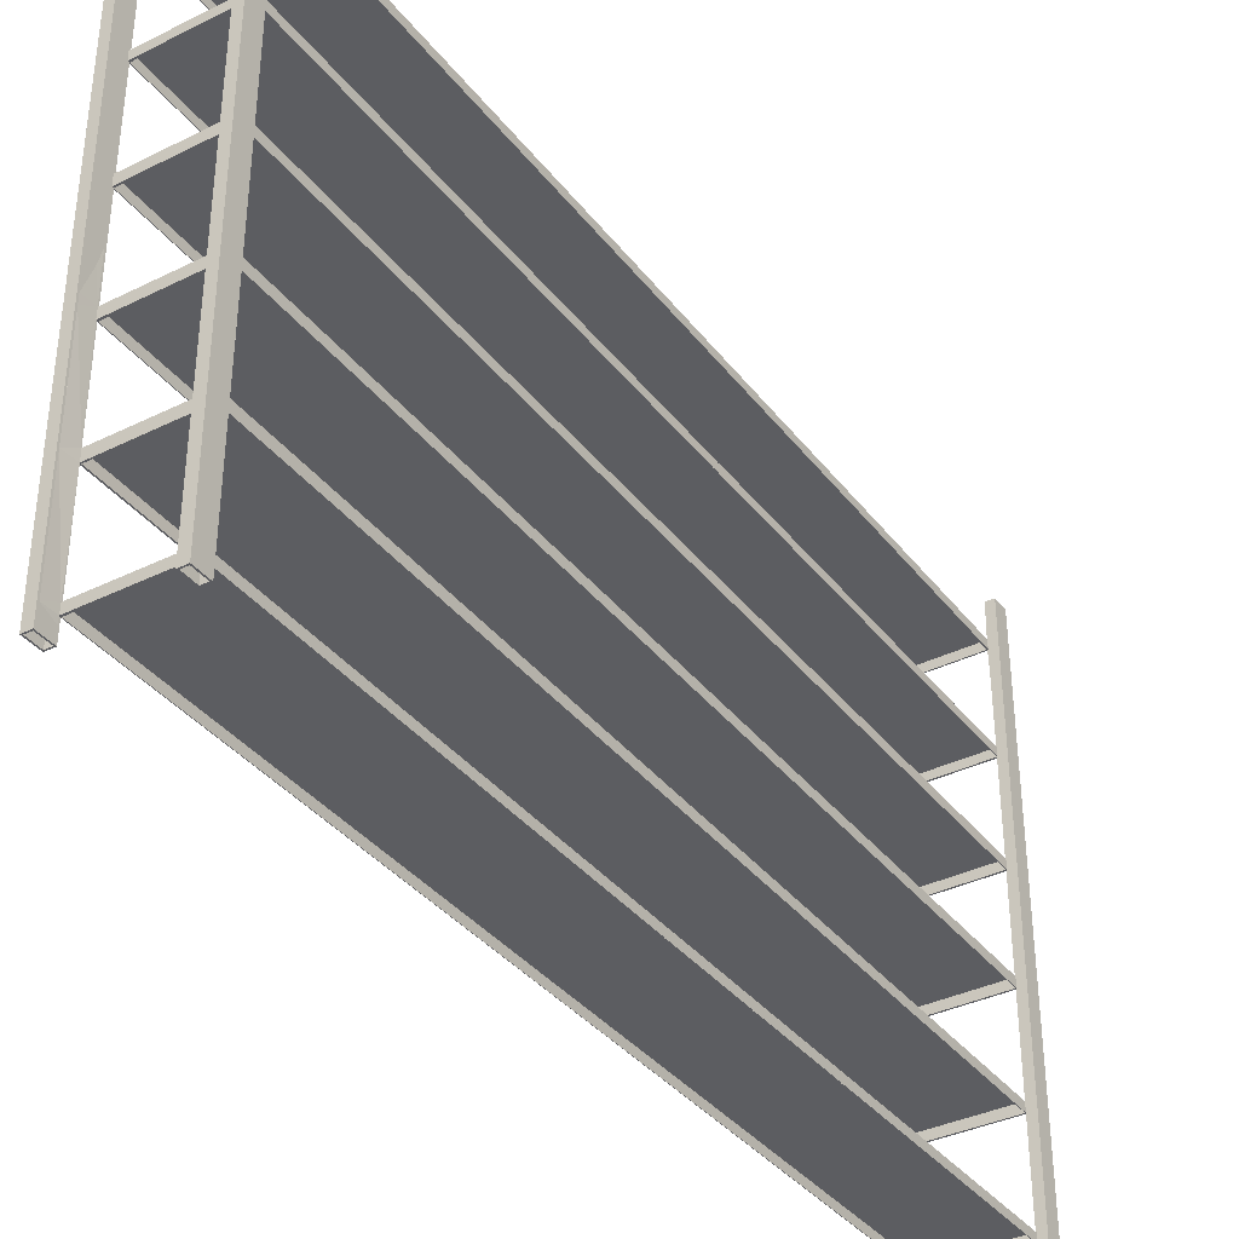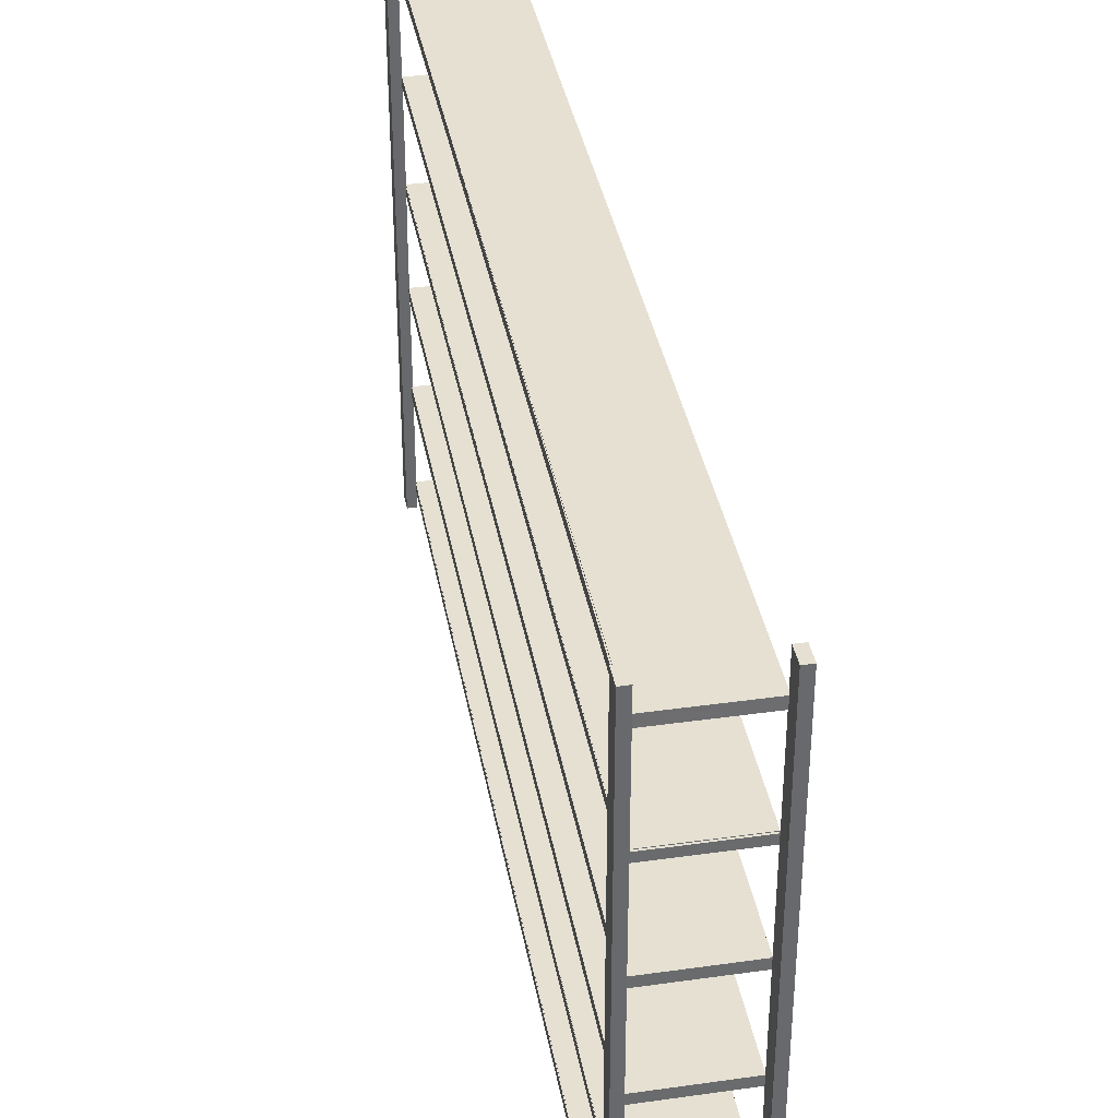
<metadata>
{"format":"obj","ext":"obj","renderer":"f3d","projection":"perspective","resolution":1024,"background":"white","views":[{"elev":-36.5,"azim":32.7,"up":"+Y"},{"elev":37.7,"azim":169.8,"up":"+Y"}]}
</metadata>
<code>
o Cube
v -0.25 0.1 2.5
v -0.25 0.1 -2.5
v 0.25 0.1 -2.5
v 0.25 0.1 2.5
v -0.25 3.1 2.5
v -0.25 3.1 -2.5
v 0.25 3.1 -2.5
v 0.25 3.1 2.5
v -0.25 2.9 2.5
v 0.25 2.9 2.5
v 0.25 2.9 -2.5
v -0.25 2.9 -2.5
v 0.25 2.85 2.5
v -0.25 2.85 2.5
v 0.25 2.85 -2.5
v -0.25 2.85 -2.5
v 0.25 2.35 2.5
v -0.25 2.35 2.5
v -0.25 3.1 -2.6
v 0.25 3.1 -2.6
v 0.25 1.8 -2.5
v -0.25 1.8 -2.5
v 0.25 0 -2.5
v 0.25 0 2.5
v 0.25 2.35 -2.5
v -0.25 2.35 -2.5
v -0.25 2.3 2.5
v 0.25 2.3 2.5
v 0.25 2.3 -2.5
v -0.25 2.3 -2.5
v -0.25 1.8 2.5
v 0.25 1.8 2.5
v -0.25 1.2 2.5
v 0.25 1.2 2.5
v -0.25 1.75 2.5
v 0.25 1.75 2.5
v 0.25 1.75 -2.5
v -0.25 1.75 -2.5
v -0.25 1.25 2.5
v 0.25 1.25 2.5
v 0.25 1.25 -2.5
v -0.25 1.25 -2.5
v 0.25 1.2 -2.5
v -0.25 1.2 -2.5
v 0.25 0.65 2.5
v -0.25 0.65 2.5
v -0.25 0.7 2.5
v 0.25 0.7 2.5
v 0.25 0.7 -2.5
v -0.25 0.7 -2.5
v -0.25 0.65 -2.5
v 0.25 0.65 -2.5
v 0.25 0.15 2.5
v -0.25 0.15 2.5
v 0.25 0.1 -2.6
v -0.25 0.1 -2.6
v 0.25 0.15 -2.5
v -0.25 0.15 -2.5
v -0.25 0 -2.5
v -0.25 0 2.5
v 0.25 2.9 -2.6
v -0.25 2.9 -2.6
v 0.25 2.85 -2.6
v -0.25 2.85 -2.6
v 0.25 1.8 -2.6
v -0.25 1.8 -2.6
v 0.25 0 -2.6
v 0.25 2.35 -2.6
v -0.25 2.35 -2.6
v 0.25 2.3 -2.6
v -0.25 2.3 -2.6
v 0.25 1.75 -2.6
v -0.25 1.75 -2.6
v 0.25 1.25 -2.6
v -0.25 1.25 -2.6
v 0.25 1.2 -2.6
v -0.25 1.2 -2.6
v 0.25 0.7 -2.6
v -0.25 0.7 -2.6
v -0.25 0.65 -2.6
v 0.25 0.65 -2.6
v 0.25 0.15 -2.6
v -0.25 0.15 -2.6
v -0.25 0 -2.6
v -0.25 0.1 2.6
v 0.25 0.1 2.6
v -0.25 3.1 2.6
v 0.25 3.1 2.6
v -0.25 2.9 2.6
v 0.25 2.9 2.6
v 0.25 2.85 2.6
v -0.25 2.85 2.6
v 0.25 2.35 2.6
v -0.25 2.35 2.6
v 0.25 0 2.6
v -0.25 2.3 2.6
v 0.25 2.3 2.6
v -0.25 1.8 2.6
v 0.25 1.8 2.6
v -0.25 1.2 2.6
v 0.25 1.2 2.6
v -0.25 1.75 2.6
v 0.25 1.75 2.6
v -0.25 1.25 2.6
v 0.25 1.25 2.6
v 0.25 0.65 2.6
v -0.25 0.65 2.6
v -0.25 0.7 2.6
v 0.25 0.7 2.6
v 0.25 0.15 2.6
v -0.25 0.15 2.6
v -0.25 0 2.6
v 0.3 0.1 -2.5
v 0.3 3.1 -2.5
v 0.3 2.9 -2.5
v 0.3 2.85 -2.5
v 0.3 3.1 -2.6
v 0.3 1.8 -2.5
v 0.3 0 -2.5
v 0.3 2.35 -2.5
v 0.3 2.3 -2.5
v 0.3 1.75 -2.5
v 0.3 1.25 -2.5
v 0.3 1.2 -2.5
v 0.3 0.7 -2.5
v 0.3 0.65 -2.5
v 0.3 0.1 -2.6
v 0.3 0.15 -2.5
v 0.3 2.9 -2.6
v 0.3 2.85 -2.6
v 0.3 1.8 -2.6
v 0.3 0 -2.6
v 0.3 2.35 -2.6
v 0.3 2.3 -2.6
v 0.3 1.75 -2.6
v 0.3 1.25 -2.6
v 0.3 1.2 -2.6
v 0.3 0.7 -2.6
v 0.3 0.65 -2.6
v 0.3 0.15 -2.6
v -0.3 0.1 -2.5
v -0.3 3.1 -2.5
v -0.3 2.9 -2.5
v -0.3 2.85 -2.5
v -0.3 3.1 -2.6
v -0.3 1.8 -2.5
v -0.3 2.35 -2.5
v -0.3 2.3 -2.5
v -0.3 1.75 -2.5
v -0.3 1.25 -2.5
v -0.3 1.2 -2.5
v -0.3 0.7 -2.5
v -0.3 0.65 -2.5
v -0.3 0.1 -2.6
v -0.3 0.15 -2.5
v -0.3 0 -2.5
v -0.3 2.9 -2.6
v -0.3 2.85 -2.6
v -0.3 1.8 -2.6
v -0.3 2.35 -2.6
v -0.3 2.3 -2.6
v -0.3 1.75 -2.6
v -0.3 1.25 -2.6
v -0.3 1.2 -2.6
v -0.3 0.7 -2.6
v -0.3 0.65 -2.6
v -0.3 0.15 -2.6
v -0.3 0 -2.6
v -0.3 0.1 2.5
v -0.3 3.1 2.5
v -0.3 2.9 2.5
v -0.3 2.85 2.5
v -0.3 2.35 2.5
v -0.3 2.3 2.5
v -0.3 1.8 2.5
v -0.3 1.2 2.5
v -0.3 1.75 2.5
v -0.3 1.25 2.5
v -0.3 0.65 2.5
v -0.3 0.7 2.5
v -0.3 0.15 2.5
v -0.3 0 2.5
v -0.3 0.1 2.6
v -0.3 3.1 2.6
v -0.3 2.9 2.6
v -0.3 2.85 2.6
v -0.3 2.35 2.6
v -0.3 2.3 2.6
v -0.3 1.8 2.6
v -0.3 1.2 2.6
v -0.3 1.75 2.6
v -0.3 1.25 2.6
v -0.3 0.65 2.6
v -0.3 0.7 2.6
v -0.3 0.15 2.6
v -0.3 0 2.6
v 0.3 0.1 2.5
v 0.3 3.1 2.5
v 0.3 2.9 2.5
v 0.3 2.85 2.5
v 0.3 2.35 2.5
v 0.3 0 2.5
v 0.3 2.3 2.5
v 0.3 1.8 2.5
v 0.3 1.2 2.5
v 0.3 1.75 2.5
v 0.3 1.25 2.5
v 0.3 0.65 2.5
v 0.3 0.7 2.5
v 0.3 0.15 2.5
v 0.3 0.1 2.6
v 0.3 3.1 2.6
v 0.3 2.9 2.6
v 0.3 2.85 2.6
v 0.3 2.35 2.6
v 0.3 0 2.6
v 0.3 2.3 2.6
v 0.3 1.8 2.6
v 0.3 1.2 2.6
v 0.3 1.75 2.6
v 0.3 1.25 2.6
v 0.3 0.65 2.6
v 0.3 0.7 2.6
v 0.3 0.15 2.6
v -0.2468 0.1 2.509
v -0.2532 0.1 -2.509
v 0.2532 0.1 -2.509
v 0.2532 0.1 2.509
v -0.2558 3.094 2.506
v -0.2558 3.094 -2.506
v 0.2558 3.094 -2.506
v 0.2558 3.094 2.506
v -0.247 2.903 2.509
v 0.253 2.903 2.509
v 0.2442 2.906 -2.506
v -0.2558 2.906 -2.506
v 0.2532 2.85 2.509
v -0.2468 2.85 2.509
v 0.2429 2.85 -2.507
v -0.2571 2.85 -2.507
v 0.247 2.347 2.509
v -0.253 2.347 2.509
v -0.2558 3.094 -2.594
v 0.2558 3.094 -2.594
v 0.253 1.803 -2.509
v -0.247 1.803 -2.509
v 0.2571 0 -2.507
v 0.2571 0 2.507
v 0.253 2.347 -2.509
v -0.247 2.347 -2.509
v -0.2532 2.3 2.509
v 0.2468 2.3 2.509
v 0.2532 2.3 -2.509
v -0.2468 2.3 -2.509
v -0.253 1.803 2.509
v 0.247 1.803 2.509
v -0.2468 1.2 2.509
v 0.2532 1.2 2.509
v -0.2532 1.75 2.509
v 0.2468 1.75 2.509
v 0.2532 1.75 -2.509
v -0.2468 1.75 -2.509
v -0.247 1.253 2.509
v 0.253 1.253 2.509
v 0.253 1.253 -2.509
v -0.247 1.253 -2.509
v 0.2532 1.2 -2.509
v -0.2468 1.2 -2.509
v 0.2571 0.65 2.507
v -0.2429 0.65 2.507
v -0.2442 0.7058 2.506
v 0.2558 0.7058 2.506
v 0.247 0.703 -2.509
v -0.253 0.703 -2.509
v -0.2532 0.65 -2.509
v 0.2468 0.65 -2.509
v 0.253 0.147 2.509
v -0.247 0.147 2.509
v 0.2571 0.1 -2.593
v -0.2571 0.1 -2.593
v 0.253 0.147 -2.509
v -0.253 0.147 -2.509
v -0.2571 0 -2.507
v -0.2571 0 2.507
v 0.25 2.9 -2.59
v -0.2571 2.9 -2.593
v 0.25 2.85 -2.59
v -0.2571 2.85 -2.593
v 0.2571 1.8 -2.593
v -0.25 1.8 -2.59
v 0.2571 0 -2.593
v 0.2571 2.35 -2.593
v -0.25 2.35 -2.59
v 0.2571 2.3 -2.593
v -0.25 2.3 -2.59
v 0.2571 1.75 -2.593
v -0.25 1.75 -2.59
v 0.2571 1.25 -2.593
v -0.25 1.25 -2.59
v 0.2571 1.2 -2.593
v -0.25 1.2 -2.59
v 0.25 0.7 -2.59
v -0.2571 0.7 -2.593
v -0.2571 0.65 -2.593
v 0.25 0.65 -2.59
v 0.2571 0.15 -2.593
v -0.2571 0.15 -2.593
v -0.2571 0 -2.593
v -0.25 0.1 2.59
v 0.2571 0.1 2.593
v -0.2558 3.094 2.594
v 0.2558 3.094 2.594
v -0.25 2.9 2.59
v 0.2571 2.9 2.593
v 0.2571 2.85 2.593
v -0.25 2.85 2.59
v 0.25 2.35 2.59
v -0.2571 2.35 2.593
v 0.2571 0 2.593
v -0.2571 2.3 2.593
v 0.25 2.3 2.59
v -0.2571 1.8 2.593
v 0.25 1.8 2.59
v -0.25 1.2 2.59
v 0.2571 1.2 2.593
v -0.2571 1.75 2.593
v 0.25 1.75 2.59
v -0.25 1.25 2.59
v 0.2571 1.25 2.593
v 0.2571 0.65 2.593
v -0.25 0.65 2.59
v -0.25 0.7 2.59
v 0.2571 0.7 2.593
v 0.2571 0.15 2.593
v -0.25 0.15 2.59
v -0.2571 0 2.593
v 0.2929 0.1 -2.507
v 0.2942 3.094 -2.506
v 0.2929 2.9 -2.507
v 0.2929 2.85 -2.507
v 0.2942 3.094 -2.594
v 0.2929 1.8 -2.507
v 0.2929 0 -2.507
v 0.2929 2.35 -2.507
v 0.2929 2.3 -2.507
v 0.2929 1.75 -2.507
v 0.2929 1.25 -2.507
v 0.2929 1.2 -2.507
v 0.2929 0.7 -2.507
v 0.2929 0.65 -2.507
v 0.2929 0.1 -2.593
v 0.2929 0.15 -2.507
v 0.2929 2.9 -2.593
v 0.2929 2.85 -2.593
v 0.2929 1.8 -2.593
v 0.2929 0 -2.593
v 0.2929 2.35 -2.593
v 0.2929 2.3 -2.593
v 0.2929 1.75 -2.593
v 0.2929 1.25 -2.593
v 0.2929 1.2 -2.593
v 0.2929 0.7 -2.593
v 0.2929 0.65 -2.593
v 0.2929 0.15 -2.593
v -0.2929 0.1 -2.507
v -0.2942 3.094 -2.506
v -0.2929 2.9 -2.507
v -0.2929 2.85 -2.507
v -0.2942 3.094 -2.594
v -0.2929 1.8 -2.507
v -0.2929 2.35 -2.507
v -0.2929 2.3 -2.507
v -0.2929 1.75 -2.507
v -0.2929 1.25 -2.507
v -0.2929 1.2 -2.507
v -0.2929 0.7 -2.507
v -0.2929 0.65 -2.507
v -0.2929 0.1 -2.593
v -0.2929 0.15 -2.507
v -0.2929 0 -2.507
v -0.2929 2.9 -2.593
v -0.2929 2.85 -2.593
v -0.2929 1.8 -2.593
v -0.2929 2.35 -2.593
v -0.2929 2.3 -2.593
v -0.2929 1.75 -2.593
v -0.2929 1.25 -2.593
v -0.2929 1.2 -2.593
v -0.2929 0.7 -2.593
v -0.2929 0.65 -2.593
v -0.2929 0.15 -2.593
v -0.2929 0 -2.593
v -0.2929 0.1 2.507
v -0.2942 3.094 2.506
v -0.2929 2.9 2.507
v -0.2929 2.85 2.507
v -0.2929 2.35 2.507
v -0.2929 2.3 2.507
v -0.2929 1.8 2.507
v -0.2929 1.2 2.507
v -0.2929 1.75 2.507
v -0.2929 1.25 2.507
v -0.2929 0.65 2.507
v -0.2929 0.7 2.507
v -0.2929 0.15 2.507
v -0.2929 0 2.507
v -0.2929 0.1 2.593
v -0.2942 3.094 2.594
v -0.2929 2.9 2.593
v -0.2929 2.85 2.593
v -0.2929 2.35 2.593
v -0.2929 2.3 2.593
v -0.2929 1.8 2.593
v -0.2929 1.2 2.593
v -0.2929 1.75 2.593
v -0.2929 1.25 2.593
v -0.2929 0.65 2.593
v -0.2929 0.7 2.593
v -0.2929 0.15 2.593
v -0.2929 0 2.593
v 0.2929 0.1 2.507
v 0.2942 3.094 2.506
v 0.2929 2.9 2.507
v 0.2929 2.85 2.507
v 0.2929 2.35 2.507
v 0.2929 0 2.507
v 0.2929 2.3 2.507
v 0.2929 1.8 2.507
v 0.2929 1.2 2.507
v 0.2929 1.75 2.507
v 0.2929 1.25 2.507
v 0.2929 0.65 2.507
v 0.2929 0.7 2.507
v 0.2929 0.15 2.507
v 0.2929 0.1 2.593
v 0.2942 3.094 2.594
v 0.2929 2.9 2.593
v 0.2929 2.85 2.593
v 0.2929 2.35 2.593
v 0.2929 0 2.593
v 0.2929 2.3 2.593
v 0.2929 1.8 2.593
v 0.2929 1.2 2.593
v 0.2929 1.75 2.593
v 0.2929 1.25 2.593
v 0.2929 0.65 2.593
v 0.2929 0.7 2.593
v 0.2929 0.15 2.593
f 3 23 119 113
f 165 164 77 79
f 110 86 211 224
f 53 45 208 210
f 32 28 203 204
f 83 56 154 167
f 10 8 198 199
f 168 154 56 84
f 124 123 41 43
f 153 152 165 166
f 82 81 139 140
f 34 40 207 205
f 167 154 141 155
f 178 177 35 39
f 61 20 117 129
f 36 32 204 206
f 26 16 144 147
f 51 50 152 153
f 98 96 188 189
f 100 104 192 190
f 155 141 2 58
f 30 26 147 148
f 102 98 189 191
f 12 6 142 143
f 128 126 52 57
f 217 215 93 97
f 57 53 4 3
f 45 52 49 48
f 34 43 41 40
f 36 37 21 32
f 28 29 25 17
f 13 15 11 10
f 9 12 11 10
f 17 25 26 18
f 21 32 31 22
f 39 42 41 40
f 47 50 49 48
f 53 57 58 54
f 2 1 54 58
f 51 46 47 50
f 44 33 39 42
f 38 35 31 22
f 30 27 18 26
f 16 14 9 12
f 125 124 43 49
f 139 138 125 126
f 128 113 127 140
f 133 130 116 120
f 134 133 120 121
f 129 117 114 115
f 135 131 118 122
f 130 129 115 116
f 136 135 122 123
f 137 136 123 124
f 131 134 121 118
f 140 139 126 128
f 113 119 132 127
f 6 19 145 142
f 63 61 129 130
f 65 70 134 131
f 68 63 130 133
f 70 68 133 134
f 72 65 131 135
f 118 121 29 21
f 38 22 146 149
f 138 137 124 125
f 16 12 143 144
f 42 38 149 150
f 74 72 135 136
f 76 74 136 137
f 44 42 150 151
f 78 76 137 138
f 126 125 49 52
f 57 3 113 128
f 127 132 67 55
f 140 127 55 82
f 120 116 15 25
f 121 120 25 29
f 81 78 138 139
f 115 114 7 11
f 122 118 21 37
f 116 115 11 15
f 114 117 20 7
f 123 122 37 41
f 40 36 206 207
f 104 102 191 192
f 218 217 97 99
f 219 221 105 101
f 180 176 33 47
f 220 218 99 103
f 221 220 103 105
f 108 100 190 194
f 170 184 87 5
f 172 171 9 14
f 173 172 14 18
f 179 180 47 46
f 1 60 182 169
f 48 34 205 209
f 107 108 194 193
f 148 147 160 161
f 143 142 145 157
f 149 146 159 162
f 144 143 157 158
f 150 149 162 163
f 151 150 163 164
f 147 144 158 160
f 146 148 161 159
f 155 153 166 167
f 156 141 154 168
f 152 151 164 165
f 164 163 75 77
f 163 162 73 75
f 22 30 148 146
f 162 159 66 73
f 161 160 69 71
f 160 158 64 69
f 159 161 71 66
f 158 157 62 64
f 58 51 153 155
f 157 145 19 62
f 167 166 80 83
f 59 2 141 156
f 166 165 79 80
f 50 44 151 152
f 186 185 171 172
f 187 186 172 173
f 193 194 180 179
f 169 182 196 183
f 194 190 176 180
f 192 191 177 178
f 191 189 175 177
f 181 169 183 195
f 190 192 178 176
f 189 188 174 175
f 185 184 170 171
f 188 187 173 174
f 195 193 179 181
f 96 94 187 188
f 177 175 31 35
f 94 92 186 187
f 54 1 169 181
f 92 89 185 186
f 176 178 39 33
f 175 174 27 31
f 171 170 5 9
f 174 173 18 27
f 183 196 112 85
f 181 179 46 54
f 195 183 85 111
f 111 107 193 195
f 89 87 184 185
f 210 208 222 224
f 204 203 217 218
f 199 198 212 213
f 205 207 221 219
f 206 204 218 220
f 207 206 220 221
f 209 205 219 223
f 203 201 215 217
f 208 209 223 222
f 201 200 214 215
f 202 197 211 216
f 200 199 213 214
f 224 211 197 210
f 224 222 106 110
f 28 17 201 203
f 222 223 109 106
f 45 48 209 208
f 17 13 200 201
f 24 4 197 202
f 13 10 199 200
f 213 212 88 90
f 212 198 8 88
f 215 214 91 93
f 210 197 4 53
f 214 213 90 91
f 216 211 86 95
f 223 219 101 109
f 15 16 12 11
f 25 26 30 29
f 37 21 22 38
f 43 41 42 44
f 52 49 50 51
f 58 2 3 57
f 13 14 9 10
f 18 17 28 27
f 35 31 32 36
f 33 39 40 34
f 46 45 48 47
f 1 54 53 4
f 24 95 86 4
f 4 86 110 53
f 53 110 106 45
f 45 106 109 48
f 48 109 101 34
f 34 101 105 40
f 40 105 103 36
f 32 99 103 36
f 32 99 97 28
f 17 93 97 28
f 17 93 91 13
f 13 91 90 10
f 10 90 88 8
f 89 9 5 87
f 14 92 89 9
f 94 18 14 92
f 18 94 96 27
f 98 31 27 96
f 31 98 102 35
f 104 39 35 102
f 33 100 104 39
f 108 47 33 100
f 46 107 108 47
f 111 54 46 107
f 1 85 111 54
f 1 85 112 60
f 59 84 56 2
f 58 2 56 83
f 58 83 80 51
f 51 80 79 50
f 50 79 77 44
f 42 75 77 44
f 42 75 73 38
f 22 66 73 38
f 22 66 71 30
f 26 69 71 30
f 26 69 64 16
f 16 64 62 12
f 12 62 19 6
f 61 11 7 20
f 15 63 61 11
f 68 25 15 63
f 25 68 70 29
f 65 21 29 70
f 21 65 72 37
f 74 41 37 72
f 41 74 76 43
f 78 49 43 76
f 52 81 78 49
f 82 57 52 81
f 3 57 82 55
f 3 55 67 23
f 337 343 247 227
f 303 301 388 389
f 448 435 310 334
f 434 432 269 277
f 428 427 252 256
f 391 378 280 307
f 423 422 232 234
f 308 280 378 392
f 267 265 347 348
f 390 389 376 377
f 364 363 305 306
f 429 431 264 258
f 379 365 378 391
f 263 259 401 402
f 353 341 244 285
f 430 428 256 260
f 371 368 240 250
f 377 376 274 275
f 413 412 320 322
f 414 416 328 324
f 282 226 365 379
f 372 371 250 254
f 415 413 322 326
f 367 366 230 236
f 281 276 350 352
f 321 317 439 441
f 227 228 277 281
f 272 273 276 269
f 264 265 267 258
f 256 245 261 260
f 241 249 253 252
f 234 235 239 237
f 234 235 236 233
f 242 250 249 241
f 246 255 256 245
f 264 265 266 263
f 272 273 274 271
f 278 282 281 277
f 225 226 282 278
f 274 271 270 275
f 266 263 257 268
f 246 255 259 262
f 250 242 251 254
f 236 233 238 240
f 273 267 348 349
f 350 349 362 363
f 364 351 337 352
f 344 340 354 357
f 345 344 357 358
f 339 338 341 353
f 346 342 355 359
f 340 339 353 354
f 347 346 359 360
f 348 347 360 361
f 342 345 358 355
f 352 350 363 364
f 351 356 343 337
f 366 369 243 230
f 354 353 285 287
f 355 358 294 289
f 357 354 287 292
f 358 357 292 294
f 359 355 289 296
f 245 253 345 342
f 373 370 246 262
f 349 348 361 362
f 368 367 236 240
f 374 373 262 266
f 360 359 296 298
f 361 360 298 300
f 375 374 266 268
f 362 361 300 302
f 276 273 349 350
f 352 337 227 281
f 279 291 356 351
f 306 279 351 364
f 249 239 340 344
f 253 249 344 345
f 363 362 302 305
f 235 231 338 339
f 261 245 342 346
f 239 235 339 340
f 231 244 341 338
f 265 261 346 347
f 431 430 260 264
f 416 415 326 328
f 323 321 441 442
f 325 329 445 443
f 271 257 400 404
f 327 323 442 444
f 329 327 444 445
f 418 414 324 332
f 229 311 408 394
f 238 233 395 396
f 242 238 396 397
f 270 271 404 403
f 393 406 284 225
f 433 429 258 272
f 417 418 332 331
f 385 384 371 372
f 381 369 366 367
f 386 383 370 373
f 382 381 367 368
f 387 386 373 374
f 388 387 374 375
f 384 382 368 371
f 383 385 372 370
f 391 390 377 379
f 392 378 365 380
f 389 388 375 376
f 301 299 387 388
f 299 297 386 387
f 370 372 254 246
f 297 290 383 386
f 295 293 384 385
f 293 288 382 384
f 290 295 385 383
f 288 286 381 382
f 379 377 275 282
f 286 243 369 381
f 307 304 390 391
f 380 365 226 283
f 304 303 389 390
f 376 375 268 274
f 396 395 409 410
f 397 396 410 411
f 403 404 418 417
f 407 420 406 393
f 404 400 414 418
f 402 401 415 416
f 401 399 413 415
f 419 407 393 405
f 400 402 416 414
f 399 398 412 413
f 395 394 408 409
f 398 397 411 412
f 405 403 417 419
f 412 411 318 320
f 259 255 399 401
f 411 410 316 318
f 405 393 225 278
f 410 409 313 316
f 257 263 402 400
f 255 251 398 399
f 233 229 394 395
f 251 242 397 398
f 309 336 420 407
f 278 270 403 405
f 335 309 407 419
f 419 417 331 335
f 409 408 311 313
f 448 446 432 434
f 442 441 427 428
f 437 436 422 423
f 443 445 431 429
f 444 442 428 430
f 445 444 430 431
f 447 443 429 433
f 441 439 425 427
f 446 447 433 432
f 439 438 424 425
f 440 435 421 426
f 438 437 423 424
f 434 421 435 448
f 334 330 446 448
f 427 425 241 252
f 330 333 447 446
f 432 433 272 269
f 425 424 237 241
f 426 421 228 248
f 424 423 234 237
f 314 312 436 437
f 312 232 422 436
f 317 315 438 439
f 277 228 421 434
f 315 314 437 438
f 319 310 435 440
f 333 325 443 447
f 235 236 240 239
f 253 254 250 249
f 262 246 245 261
f 268 266 265 267
f 275 274 273 276
f 281 227 226 282
f 234 233 238 237
f 251 252 241 242
f 260 256 255 259
f 258 264 263 257
f 271 272 269 270
f 228 277 278 225
f 228 310 319 248
f 277 334 310 228
f 269 330 334 277
f 272 333 330 269
f 258 325 333 272
f 264 329 325 258
f 260 327 329 264
f 260 327 323 256
f 252 321 323 256
f 252 321 317 241
f 237 315 317 241
f 234 314 315 237
f 232 312 314 234
f 311 229 233 313
f 233 313 316 238
f 316 238 242 318
f 251 320 318 242
f 320 251 255 322
f 259 326 322 255
f 326 259 263 328
f 263 328 324 257
f 324 257 271 332
f 271 332 331 270
f 331 270 278 335
f 278 335 309 225
f 284 336 309 225
f 226 280 308 283
f 307 280 226 282
f 275 304 307 282
f 274 303 304 275
f 268 301 303 274
f 268 301 299 266
f 262 297 299 266
f 262 297 290 246
f 254 295 290 246
f 254 295 293 250
f 240 288 293 250
f 236 286 288 240
f 230 243 286 236
f 244 231 235 285
f 235 285 287 239
f 287 239 249 292
f 253 294 292 249
f 294 253 245 289
f 261 296 289 245
f 296 261 265 298
f 267 300 298 265
f 300 267 273 302
f 273 302 305 276
f 305 276 281 306
f 279 306 281 227
f 247 291 279 227
f 196 182 406 420
f 119 23 247 343
f 37 38 262 261
f 37 36 260 261
f 132 119 343 356
f 43 34 258 267
f 35 36 260 259
f 3 4 228 227
f 33 34 258 257
f 3 2 226 227
f 1 2 226 225
f 14 16 240 238
f 14 13 237 238
f 216 95 319 440
f 43 44 268 267
f 35 38 262 259
f 1 4 228 225
f 15 13 237 239
f 112 196 420 336
f 29 28 252 253
f 27 30 254 251
f 168 84 308 392
f 60 112 336 284
f 202 216 440 426
f 52 45 269 276
f 23 67 291 247
f 156 168 392 380
f 52 51 275 276
f 27 28 252 251
f 24 202 426 248
f 29 30 254 253
f 45 46 270 269
f 67 132 356 291
f 33 44 268 257
f 46 51 275 270
f 84 59 283 308
f 95 24 248 319
f 16 15 239 240
f 59 156 380 283
f 182 60 284 406

</code>
